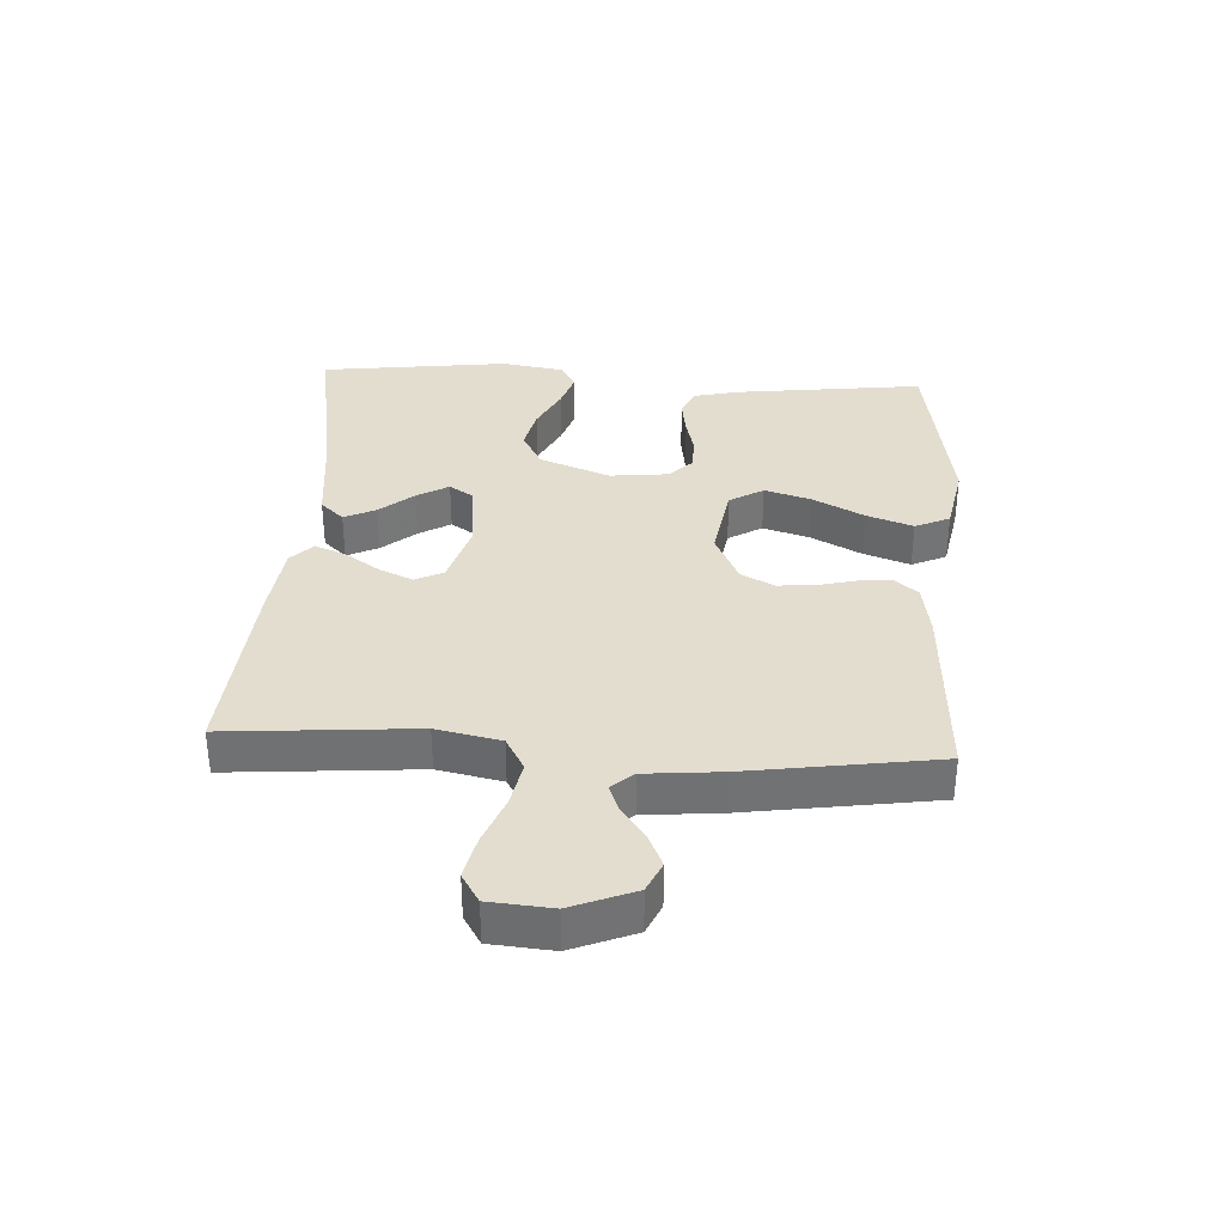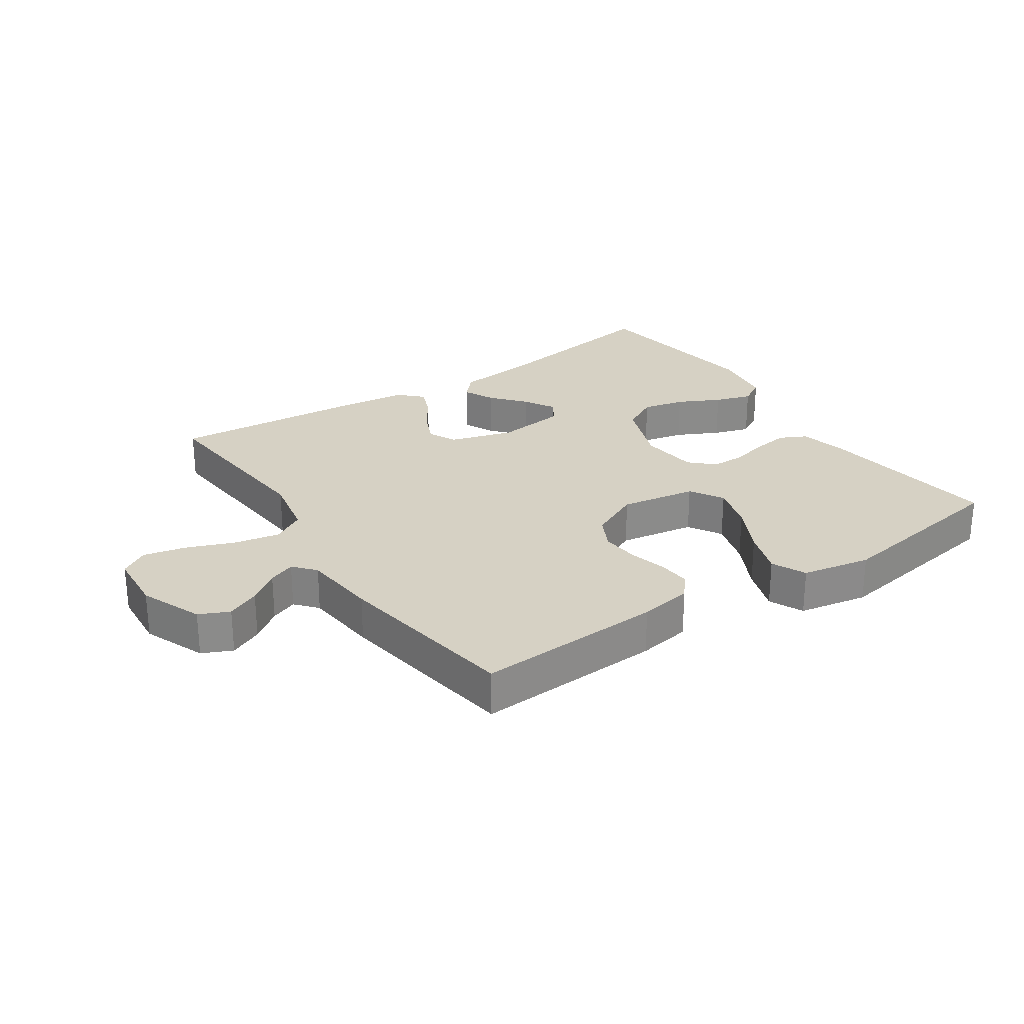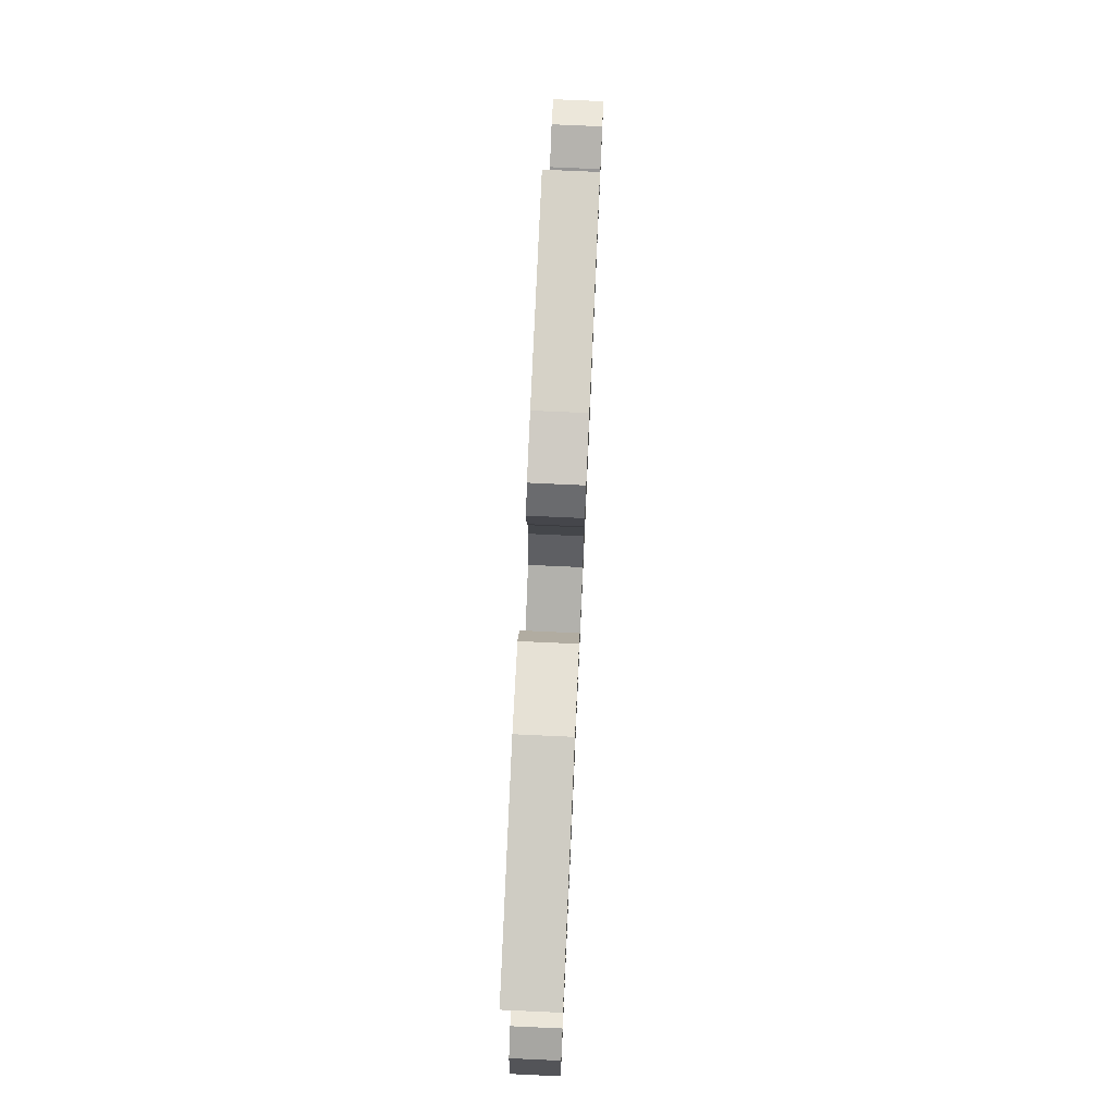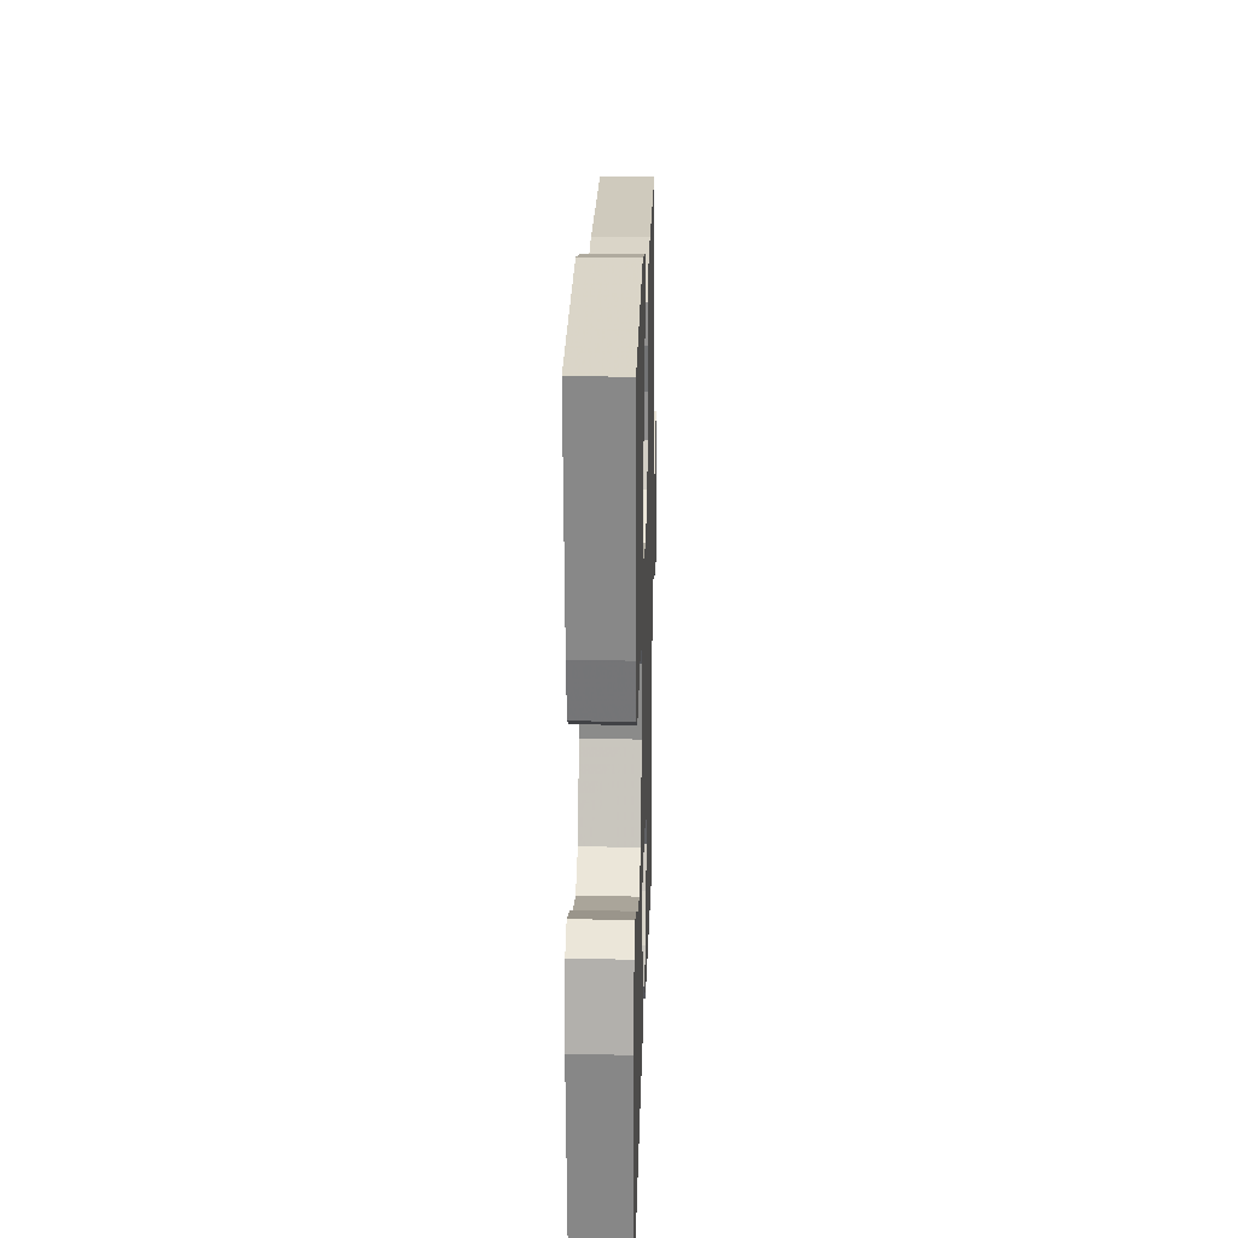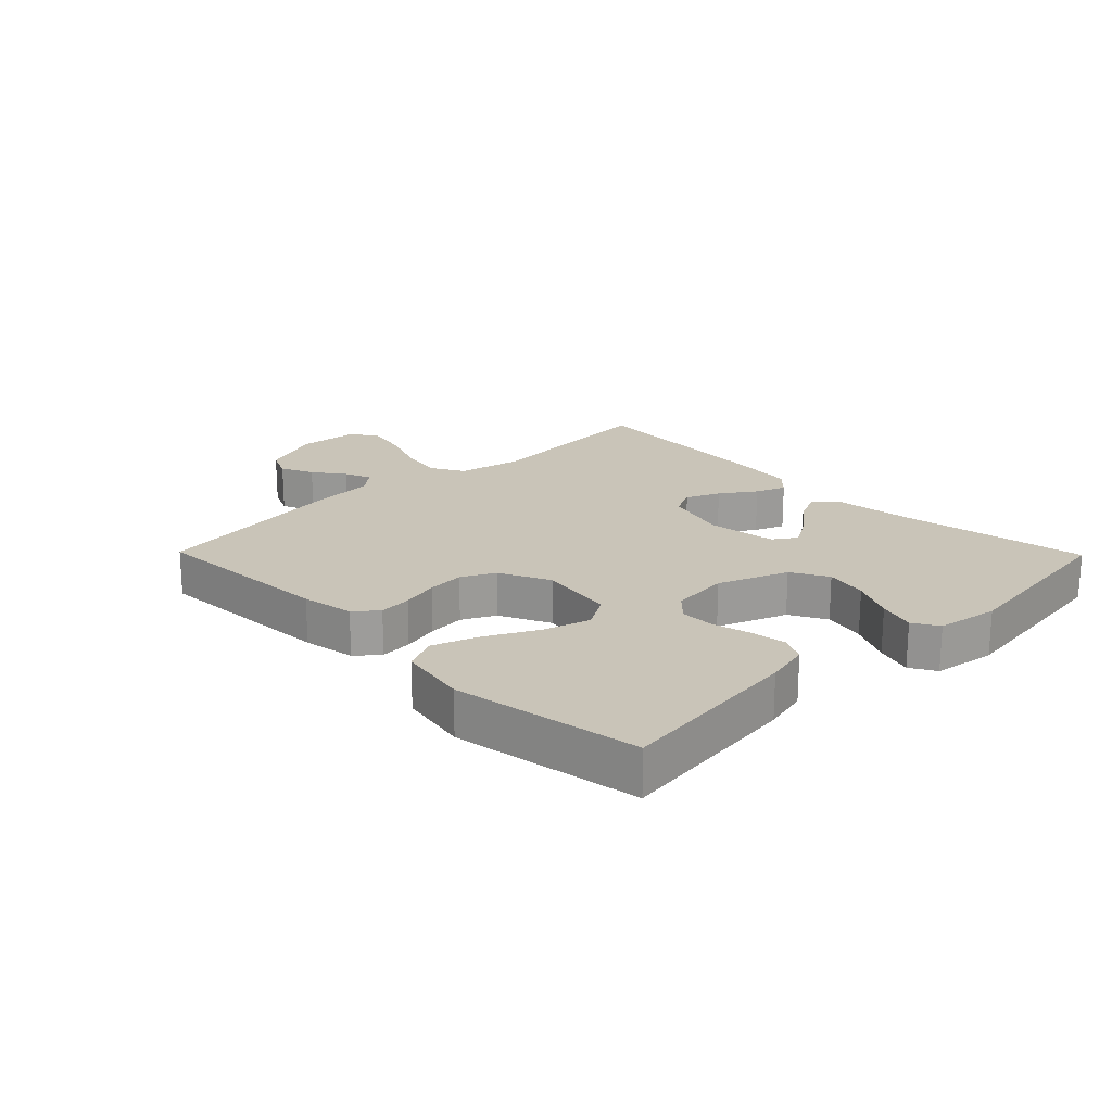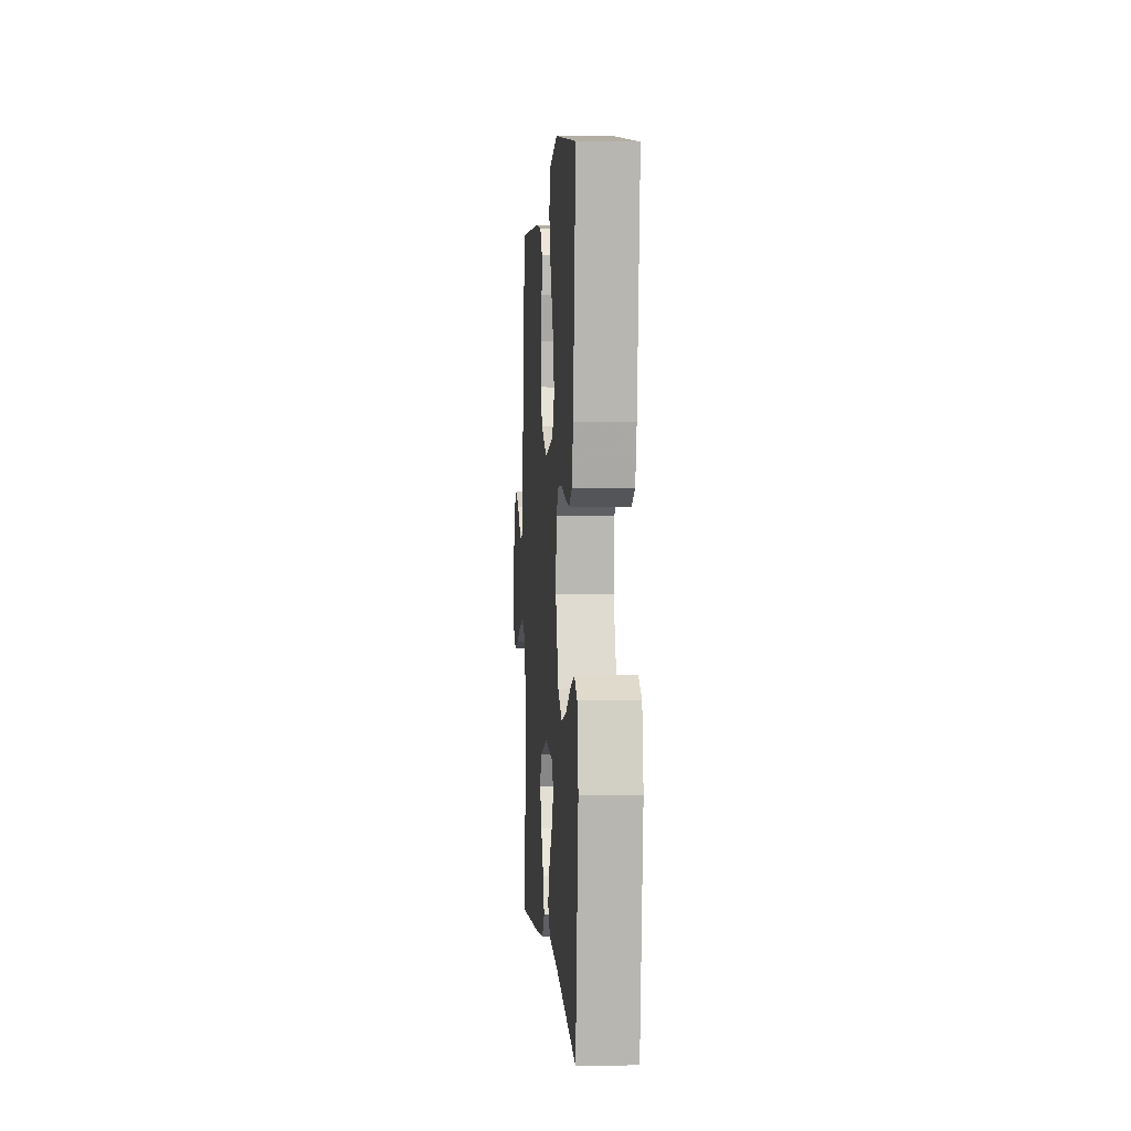
<metadata>
{"format":"obj","ext":"obj","renderer":"f3d","projection":"perspective","resolution":1024,"background":"white","views":[{"elev":34.9,"azim":-86.7,"up":"+Y"},{"elev":26.7,"azim":-34.1,"up":"+Y"},{"elev":75.5,"azim":92.6,"up":"+Z"},{"elev":20.0,"azim":91.7,"up":"+Z"},{"elev":20.1,"azim":45.6,"up":"+Y"},{"elev":1.8,"azim":85.9,"up":"+Z"}]}
</metadata>
<code>
v 0.5 0.07 -0.5
v 0.2 0.07 -0.451
v 0.073 0.07 -0.437
v 0.039 0.07 -0.4
v 0.063 0.07 -0.35
v 0.108 0.07 -0.296
v 0.137 0.07 -0.246
v 0.113 0.07 -0.209
v 0 0.07 -0.195
v -0.102 0.07 -0.225
v -0.124 0.07 -0.27
v -0.1 0.07 -0.324
v -0.062 0.07 -0.38
v -0.043 0.07 -0.428
v -0.078 0.07 -0.463
v -0.2 0.07 -0.477
v -0.5 0.07 -0.5
v -0.476 0.07 -0.2
v -0.497 0.07 -0.098
v -0.55 0.07 -0.068
v -0.622 0.07 -0.082
v -0.699 0.07 -0.112
v -0.767 0.07 -0.127
v -0.812 0.07 -0.099
v -0.82 0.07 0
v -0.78 0.07 0.1
v -0.732 0.07 0.122
v -0.679 0.07 0.098
v -0.629 0.07 0.061
v -0.586 0.07 0.044
v -0.556 0.07 0.079
v -0.545 0.07 0.2
v -0.5 0.07 0.5
v -0.2 0.07 0.484
v -0.115 0.07 0.47
v -0.085 0.07 0.433
v -0.089 0.07 0.381
v -0.104 0.07 0.321
v -0.109 0.07 0.261
v -0.082 0.07 0.208
v 0 0.07 0.169
v 0.122 0.07 0.189
v 0.154 0.07 0.243
v 0.132 0.07 0.317
v 0.09 0.07 0.398
v 0.064 0.07 0.472
v 0.089 0.07 0.527
v 0.2 0.07 0.548
v 0.5 0.07 0.5
v 0.463 0.07 0.2
v 0.446 0.07 0.128
v 0.404 0.07 0.107
v 0.347 0.07 0.115
v 0.286 0.07 0.13
v 0.231 0.07 0.13
v 0.194 0.07 0.094
v 0.184 0.07 0
v 0.227 0.07 -0.112
v 0.286 0.07 -0.144
v 0.354 0.07 -0.129
v 0.422 0.07 -0.095
v 0.481 0.07 -0.076
v 0.522 0.07 -0.1
v 0.538 0.07 -0.2
v 0.5 0 -0.5
v 0.2 0 -0.451
v 0.073 0 -0.437
v 0.039 0 -0.4
v 0.063 0 -0.35
v 0.108 0 -0.296
v 0.137 0 -0.246
v 0.113 0 -0.209
v 0 0 -0.195
v -0.102 0 -0.225
v -0.124 0 -0.27
v -0.1 0 -0.324
v -0.062 0 -0.38
v -0.043 0 -0.428
v -0.078 0 -0.463
v -0.2 0 -0.477
v -0.5 0 -0.5
v -0.476 0 -0.2
v -0.497 0 -0.098
v -0.55 0 -0.068
v -0.622 0 -0.082
v -0.699 0 -0.112
v -0.767 0 -0.127
v -0.812 0 -0.099
v -0.82 0 0
v -0.78 0 0.1
v -0.732 0 0.122
v -0.679 0 0.098
v -0.629 0 0.061
v -0.586 0 0.044
v -0.556 0 0.079
v -0.545 0 0.2
v -0.5 0 0.5
v -0.2 0 0.484
v -0.115 0 0.47
v -0.085 0 0.433
v -0.089 0 0.381
v -0.104 0 0.321
v -0.109 0 0.261
v -0.082 0 0.208
v 0 0 0.169
v 0.122 0 0.189
v 0.154 0 0.243
v 0.132 0 0.317
v 0.09 0 0.398
v 0.064 0 0.472
v 0.089 0 0.527
v 0.2 0 0.548
v 0.5 0 0.5
v 0.463 0 0.2
v 0.446 0 0.128
v 0.404 0 0.107
v 0.347 0 0.115
v 0.286 0 0.13
v 0.231 0 0.13
v 0.194 0 0.094
v 0.184 0 0
v 0.227 0 -0.112
v 0.286 0 -0.144
v 0.354 0 -0.129
v 0.422 0 -0.095
v 0.481 0 -0.076
v 0.522 0 -0.1
v 0.538 0 -0.2
f 64 1 2
f 63 64 2
f 62 63 2
f 61 62 2
f 60 61 2
f 4 5 6
f 3 4 6
f 2 3 6
f 60 2 6
f 59 60 6
f 58 59 6 7
f 57 58 7 8
f 56 57 8 9
f 52 53 54
f 51 52 54
f 50 51 54
f 49 50 54
f 48 49 54
f 47 48 54
f 46 47 54
f 45 46 54
f 44 45 54
f 43 44 54 55
f 42 43 55 56
f 36 37 38
f 35 36 38
f 34 35 38
f 33 34 38
f 32 33 38
f 31 32 38
f 30 31 38 39
f 27 28 29
f 26 27 29
f 25 26 29
f 24 25 29
f 23 24 29
f 22 23 29
f 21 22 29
f 20 21 29 30
f 30 39 40
f 20 30 40
f 19 20 40
f 16 17 18
f 15 16 18
f 14 15 18
f 13 14 18
f 12 13 18
f 11 12 18 19
f 56 9 10
f 42 56 10
f 41 42 10
f 19 40 41
f 11 19 41
f 10 11 41
f 66 65 128
f 66 128 127
f 66 127 126
f 66 126 125
f 66 125 124
f 70 69 68
f 70 68 67
f 70 67 66
f 70 66 124
f 70 124 123
f 71 70 123 122
f 72 71 122 121
f 73 72 121 120
f 118 117 116
f 118 116 115
f 118 115 114
f 118 114 113
f 118 113 112
f 118 112 111
f 118 111 110
f 118 110 109
f 118 109 108
f 119 118 108 107
f 120 119 107 106
f 102 101 100
f 102 100 99
f 102 99 98
f 102 98 97
f 102 97 96
f 102 96 95
f 103 102 95 94
f 93 92 91
f 93 91 90
f 93 90 89
f 93 89 88
f 93 88 87
f 93 87 86
f 93 86 85
f 94 93 85 84
f 104 103 94
f 104 94 84
f 104 84 83
f 82 81 80
f 82 80 79
f 82 79 78
f 82 78 77
f 82 77 76
f 83 82 76 75
f 74 73 120
f 74 120 106
f 74 106 105
f 105 104 83
f 105 83 75
f 105 75 74
f 1 65 66 2
f 2 66 67 3
f 3 67 68 4
f 4 68 69 5
f 5 69 70 6
f 6 70 71 7
f 7 71 72 8
f 8 72 73 9
f 9 73 74 10
f 10 74 75 11
f 11 75 76 12
f 12 76 77 13
f 13 77 78 14
f 14 78 79 15
f 15 79 80 16
f 16 80 81 17
f 17 81 82 18
f 18 82 83 19
f 19 83 84 20
f 20 84 85 21
f 21 85 86 22
f 22 86 87 23
f 23 87 88 24
f 24 88 89 25
f 25 89 90 26
f 26 90 91 27
f 27 91 92 28
f 28 92 93 29
f 29 93 94 30
f 30 94 95 31
f 31 95 96 32
f 32 96 97 33
f 33 97 98 34
f 34 98 99 35
f 35 99 100 36
f 36 100 101 37
f 37 101 102 38
f 38 102 103 39
f 39 103 104 40
f 40 104 105 41
f 41 105 106 42
f 42 106 107 43
f 43 107 108 44
f 44 108 109 45
f 45 109 110 46
f 46 110 111 47
f 47 111 112 48
f 48 112 113 49
f 49 113 114 50
f 50 114 115 51
f 51 115 116 52
f 52 116 117 53
f 53 117 118 54
f 54 118 119 55
f 55 119 120 56
f 56 120 121 57
f 57 121 122 58
f 58 122 123 59
f 59 123 124 60
f 60 124 125 61
f 61 125 126 62
f 62 126 127 63
f 63 127 128 64
f 64 128 65 1

</code>
